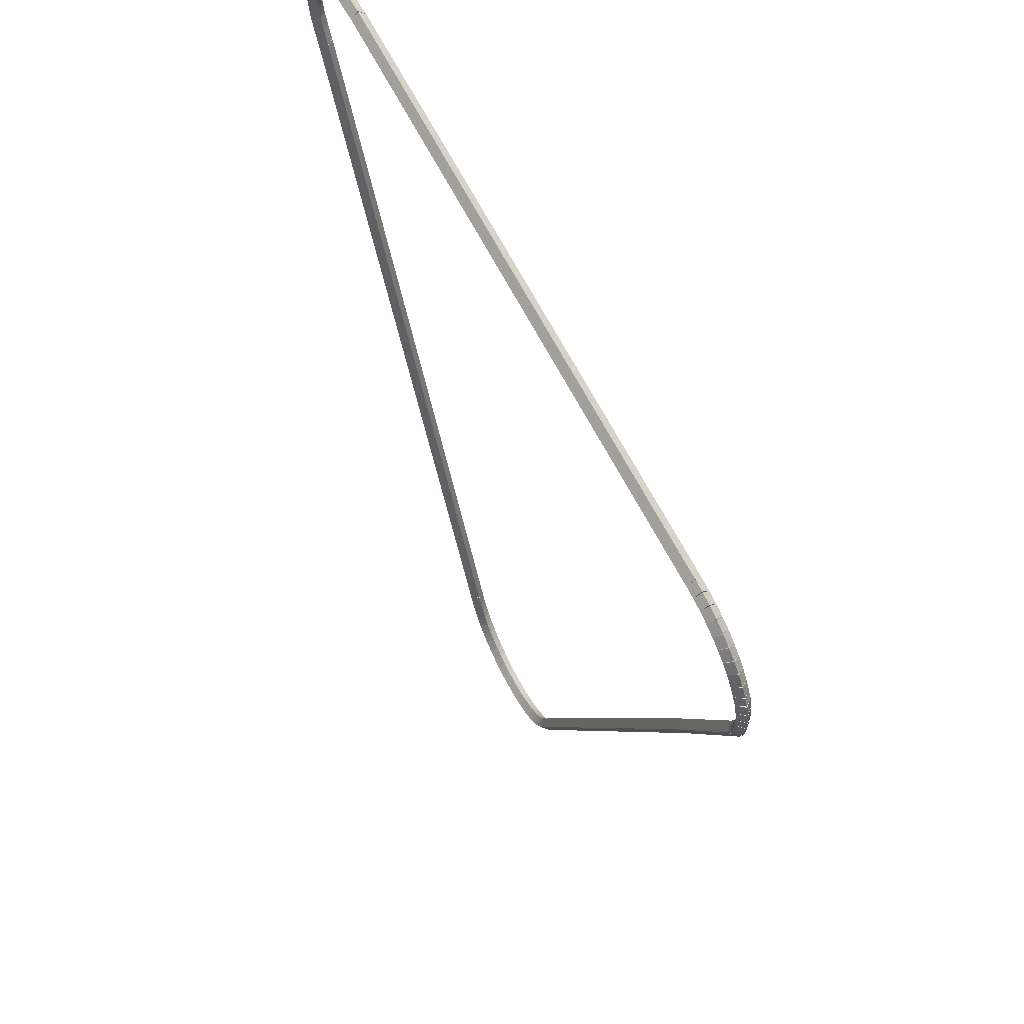
<metadata>
{"format":"obj","ext":"obj","renderer":"f3d","projection":"perspective","resolution":1024,"background":"white","views":[{"elev":64.5,"azim":-117.1,"up":"+Y"}]}
</metadata>
<code>
g base_node_164_142_0
v -47.41 15.44 59.68
v -47.39 15.54 59.58
v -47.41 15.44 59.48
v -47.43 15.34 59.58
v -47.26 15.4 59.68
v -47.24 15.5 59.58
v -47.26 15.4 59.48
v -47.28 15.31 59.58
f 1 2 3 4
f 6 2 1 5
f 5 1 4 8
f 6 5 8 7
f 8 4 3 7
f 7 3 2 6
g base_node_164_142_0
v -47.56 15.49 59.68
v -47.53 15.58 59.58
v -47.56 15.49 59.48
v -47.59 15.39 59.58
v -47.41 15.44 59.68
v -47.38 15.53 59.58
v -47.41 15.44 59.48
v -47.45 15.34 59.58
f 9 10 11 12
f 14 10 9 13
f 13 9 12 16
f 14 13 16 15
f 16 12 11 15
f 15 11 10 14
g base_node_164_142_0
v -47.7 15.56 59.68
v -47.66 15.65 59.58
v -47.7 15.56 59.48
v -47.74 15.47 59.58
v -47.56 15.49 59.68
v -47.52 15.58 59.58
v -47.56 15.49 59.48
v -47.6 15.4 59.58
f 17 18 19 20
f 22 18 17 21
f 21 17 20 24
f 22 21 24 23
f 24 20 19 23
f 23 19 18 22
g base_node_164_142_0
v -47.83 15.64 59.68
v -47.78 15.72 59.58
v -47.83 15.64 59.48
v -47.89 15.56 59.58
v -47.7 15.56 59.68
v -47.65 15.64 59.58
v -47.7 15.56 59.48
v -47.75 15.47 59.58
f 25 26 27 28
f 30 26 25 29
f 29 25 28 32
f 30 29 32 31
f 32 28 27 31
f 31 27 26 30
g base_node_164_142_0
v -47.95 15.74 59.68
v -47.89 15.82 59.58
v -47.95 15.74 59.48
v -48.02 15.66 59.58
v -47.83 15.64 59.68
v -47.77 15.72 59.58
v -47.83 15.64 59.48
v -47.9 15.56 59.58
f 33 34 35 36
f 38 34 33 37
f 37 33 36 40
f 38 37 40 39
f 40 36 35 39
f 39 35 34 38
g base_node_164_142_0
v -48.06 15.85 59.68
v -47.99 15.92 59.58
v -48.06 15.85 59.48
v -48.13 15.78 59.58
v -47.95 15.74 59.68
v -47.88 15.81 59.58
v -47.95 15.74 59.48
v -48.03 15.67 59.58
f 41 42 43 44
f 46 42 41 45
f 45 41 44 48
f 46 45 48 47
f 48 44 43 47
f 47 43 42 46
g base_node_164_142_0
v -48.16 15.97 59.68
v -48.08 16.03 59.58
v -48.16 15.97 59.48
v -48.24 15.91 59.58
v -48.06 15.85 59.68
v -47.98 15.91 59.58
v -48.06 15.85 59.48
v -48.14 15.79 59.58
f 49 50 51 52
f 54 50 49 53
f 53 49 52 56
f 54 53 56 55
f 56 52 51 55
f 55 51 50 54
g base_node_164_142_0
v -48.23 16.1 59.68
v -48.15 16.16 59.58
v -48.23 16.1 59.48
v -48.32 16.05 59.58
v -48.16 15.97 59.68
v -48.07 16.02 59.58
v -48.16 15.97 59.48
v -48.24 15.92 59.58
f 57 58 59 60
f 62 58 57 61
f 61 57 60 64
f 62 61 64 63
f 64 60 59 63
f 63 59 58 62
g base_node_164_142_0
v -48.34 16.36 59.68
v -48.25 16.4 59.58
v -48.34 16.36 59.48
v -48.44 16.32 59.58
v -48.23 16.1 59.68
v -48.14 16.14 59.58
v -48.23 16.1 59.48
v -48.33 16.06 59.58
f 65 66 67 68
f 70 66 65 69
f 69 65 68 72
f 70 69 72 71
f 72 68 67 71
f 71 67 66 70
g base_node_164_142_0
v -48.36 16.39 59.68
v -48.26 16.43 59.58
v -48.36 16.39 59.48
v -48.45 16.36 59.58
v -48.34 16.36 59.68
v -48.25 16.39 59.58
v -48.34 16.36 59.48
v -48.44 16.32 59.58
f 73 74 75 76
f 78 74 73 77
f 77 73 76 80
f 78 77 80 79
f 80 76 75 79
f 79 75 74 78
g base_node_164_142_0
v -51.66 24.24 59.68
v -51.57 24.28 59.58
v -51.66 24.24 59.48
v -51.76 24.2 59.58
v -48.36 16.39 59.68
v -48.27 16.43 59.58
v -48.36 16.39 59.48
v -48.45 16.35 59.58
f 81 82 83 84
f 86 82 81 85
f 85 81 84 88
f 86 85 88 87
f 88 84 83 87
f 87 83 82 86
g base_node_164_142_0
v -52.62 26.42 59.68
v -52.52 26.46 59.58
v -52.62 26.42 59.48
v -52.71 26.38 59.58
v -51.66 24.24 59.68
v -51.57 24.28 59.58
v -51.66 24.24 59.48
v -51.76 24.2 59.58
f 89 90 91 92
f 94 90 89 93
f 93 89 92 96
f 94 93 96 95
f 96 92 91 95
f 95 91 90 94
g base_node_164_142_0
v -52.66 26.57 59.68
v -52.57 26.6 59.58
v -52.66 26.57 59.48
v -52.76 26.53 59.58
v -52.62 26.42 59.68
v -52.52 26.46 59.58
v -52.62 26.42 59.48
v -52.71 26.39 59.58
f 97 98 99 100
f 102 98 97 101
f 101 97 100 104
f 102 101 104 103
f 104 100 99 103
f 103 99 98 102
g base_node_164_142_0
v -52.69 26.71 59.68
v -52.6 26.73 59.58
v -52.69 26.71 59.48
v -52.79 26.69 59.58
v -52.66 26.57 59.68
v -52.57 26.59 59.58
v -52.66 26.57 59.48
v -52.76 26.55 59.58
f 105 106 107 108
f 110 106 105 109
f 109 105 108 112
f 110 109 112 111
f 112 108 107 111
f 111 107 106 110
g base_node_164_142_0
v -52.71 26.86 59.68
v -52.61 26.87 59.58
v -52.71 26.86 59.48
v -52.8 26.86 59.58
v -52.69 26.71 59.68
v -52.59 26.72 59.58
v -52.69 26.71 59.48
v -52.79 26.7 59.58
f 113 114 115 116
f 118 114 113 117
f 117 113 116 120
f 118 117 120 119
f 120 116 115 119
f 119 115 114 118
g base_node_164_142_0
v -52.7 27.02 59.68
v -52.6 27.01 59.58
v -52.7 27.02 59.48
v -52.8 27.02 59.58
v -52.71 26.86 59.68
v -52.61 26.86 59.58
v -52.71 26.86 59.48
v -52.81 26.87 59.58
f 121 122 123 124
f 126 122 121 125
f 125 121 124 128
f 126 125 128 127
f 128 124 123 127
f 127 123 122 126
g base_node_164_142_0
v -52.68 27.17 59.68
v -52.58 27.15 59.58
v -52.68 27.17 59.48
v -52.77 27.18 59.58
v -52.7 27.02 59.68
v -52.6 27 59.58
v -52.7 27.02 59.48
v -52.8 27.03 59.58
f 129 130 131 132
f 134 130 129 133
f 133 129 132 136
f 134 133 136 135
f 136 132 131 135
f 135 131 130 134
g base_node_164_142_0
v -52.63 27.31 59.68
v -52.54 27.29 59.58
v -52.63 27.31 59.48
v -52.73 27.34 59.58
v -52.68 27.17 59.68
v -52.58 27.14 59.58
v -52.68 27.17 59.48
v -52.77 27.19 59.58
f 137 138 139 140
f 142 138 137 141
f 141 137 140 144
f 142 141 144 143
f 144 140 139 143
f 143 139 138 142
g base_node_164_142_0
v -52.58 27.4 59.68
v -52.5 27.35 59.58
v -52.58 27.4 59.48
v -52.67 27.45 59.58
v -52.63 27.31 59.68
v -52.55 27.26 59.58
v -52.63 27.31 59.48
v -52.72 27.36 59.58
f 145 146 147 148
f 150 146 145 149
f 149 145 148 152
f 150 149 152 151
f 152 148 147 151
f 151 147 146 150
g base_node_164_142_0
v -52.57 27.42 59.68
v -52.48 27.38 59.58
v -52.57 27.42 59.48
v -52.66 27.46 59.58
v -52.58 27.4 59.68
v -52.49 27.36 59.58
v -52.58 27.4 59.48
v -52.67 27.44 59.58
f 153 154 155 156
f 158 154 153 157
f 157 153 156 160
f 158 157 160 159
f 160 156 155 159
f 159 155 154 158
g base_node_164_142_0
v -52.49 27.56 59.68
v -52.41 27.51 59.58
v -52.49 27.56 59.48
v -52.58 27.61 59.58
v -52.57 27.42 59.68
v -52.49 27.37 59.58
v -52.57 27.42 59.48
v -52.66 27.48 59.58
f 161 162 163 164
f 166 162 161 165
f 165 161 164 168
f 166 165 168 167
f 168 164 163 167
f 167 163 162 166
g base_node_164_142_0
v -52.4 27.68 59.68
v -52.32 27.62 59.58
v -52.4 27.68 59.48
v -52.48 27.74 59.58
v -52.49 27.56 59.68
v -52.41 27.5 59.58
v -52.49 27.56 59.48
v -52.57 27.62 59.58
f 169 170 171 172
f 174 170 169 173
f 173 169 172 176
f 174 173 176 175
f 176 172 171 175
f 175 171 170 174
g base_node_164_142_0
v -52.28 27.79 59.68
v -52.22 27.72 59.58
v -52.28 27.79 59.48
v -52.35 27.86 59.58
v -52.4 27.68 59.68
v -52.33 27.61 59.58
v -52.4 27.68 59.48
v -52.47 27.75 59.58
f 177 178 179 180
f 182 178 177 181
f 181 177 180 184
f 182 181 184 183
f 184 180 179 183
f 183 179 178 182
g base_node_164_142_0
v -52.16 27.88 59.68
v -52.1 27.8 59.58
v -52.16 27.88 59.48
v -52.22 27.96 59.58
v -52.28 27.79 59.68
v -52.22 27.71 59.58
v -52.28 27.79 59.48
v -52.35 27.87 59.58
f 185 186 187 188
f 190 186 185 189
f 189 185 188 192
f 190 189 192 191
f 192 188 187 191
f 191 187 186 190
g base_node_164_142_0
v -52.03 27.96 59.68
v -51.97 27.88 59.58
v -52.03 27.96 59.48
v -52.08 28.05 59.58
v -52.16 27.88 59.68
v -52.11 27.8 59.58
v -52.16 27.88 59.48
v -52.21 27.97 59.58
f 193 194 195 196
f 198 194 193 197
f 197 193 196 200
f 198 197 200 199
f 200 196 195 199
f 199 195 194 198
g base_node_164_142_0
v -51.88 28.03 59.68
v -51.84 27.93 59.58
v -51.88 28.03 59.48
v -51.92 28.12 59.58
v -52.03 27.96 59.68
v -51.98 27.87 59.58
v -52.03 27.96 59.48
v -52.07 28.05 59.58
f 201 202 203 204
f 206 202 201 205
f 205 201 204 208
f 206 205 208 207
f 208 204 203 207
f 207 203 202 206
g base_node_164_142_0
v -51.73 28.07 59.68
v -51.7 27.98 59.58
v -51.73 28.07 59.48
v -51.76 28.17 59.58
v -51.88 28.03 59.68
v -51.85 27.93 59.58
v -51.88 28.03 59.48
v -51.91 28.12 59.58
f 209 210 211 212
f 214 210 209 213
f 213 209 212 216
f 214 213 216 215
f 216 212 211 215
f 215 211 210 214
g base_node_164_142_0
v -51.58 28.1 59.68
v -51.56 28 59.58
v -51.58 28.1 59.48
v -51.6 28.2 59.58
v -51.73 28.07 59.68
v -51.71 27.97 59.58
v -51.73 28.07 59.48
v -51.75 28.17 59.58
f 217 218 219 220
f 222 218 217 221
f 221 217 220 224
f 222 221 224 223
f 224 220 219 223
f 223 219 218 222
g base_node_164_142_0
v -51.43 28.11 59.68
v -51.42 28.01 59.58
v -51.43 28.11 59.48
v -51.43 28.21 59.58
v -51.58 28.1 59.68
v -51.57 28 59.58
v -51.58 28.1 59.48
v -51.59 28.2 59.58
f 225 226 227 228
f 230 226 225 229
f 229 225 228 232
f 230 229 232 231
f 232 228 227 231
f 231 227 226 230
g base_node_164_142_0
v -42.95 28.14 59.68
v -42.95 28.04 59.58
v -42.95 28.14 59.48
v -42.95 28.24 59.58
v -51.43 28.11 59.68
v -51.43 28.01 59.58
v -51.43 28.11 59.48
v -51.43 28.21 59.58
f 233 234 235 236
f 238 234 233 237
f 237 233 236 240
f 238 237 240 239
f 240 236 235 239
f 239 235 234 238
g base_node_164_142_0
v -42.69 28.11 59.68
v -42.7 28.01 59.58
v -42.69 28.11 59.48
v -42.68 28.21 59.58
v -42.95 28.14 59.68
v -42.96 28.04 59.58
v -42.95 28.14 59.48
v -42.94 28.24 59.58
f 241 242 243 244
f 246 242 241 245
f 245 241 244 248
f 246 245 248 247
f 248 244 243 247
f 247 243 242 246
g base_node_164_142_0
v -42.64 28.11 59.68
v -42.64 28.01 59.58
v -42.64 28.11 59.48
v -42.64 28.21 59.58
v -42.69 28.11 59.68
v -42.69 28.01 59.58
v -42.69 28.11 59.48
v -42.69 28.21 59.58
f 249 250 251 252
f 254 250 249 253
f 253 249 252 256
f 254 253 256 255
f 256 252 251 255
f 255 251 250 254
g base_node_164_142_0
v -42.49 28.09 59.68
v -42.5 27.99 59.58
v -42.49 28.09 59.48
v -42.48 28.19 59.58
v -42.64 28.11 59.68
v -42.65 28.01 59.58
v -42.64 28.11 59.48
v -42.63 28.21 59.58
f 257 258 259 260
f 262 258 257 261
f 261 257 260 264
f 262 261 264 263
f 264 260 259 263
f 263 259 258 262
g base_node_164_142_0
v -42.34 28.06 59.68
v -42.36 27.96 59.58
v -42.34 28.06 59.48
v -42.31 28.15 59.58
v -42.49 28.09 59.68
v -42.51 27.99 59.58
v -42.49 28.09 59.48
v -42.47 28.19 59.58
f 265 266 267 268
f 270 266 265 269
f 269 265 268 272
f 270 269 272 271
f 272 268 267 271
f 271 267 266 270
g base_node_164_142_0
v -42.19 28 59.68
v -42.23 27.91 59.58
v -42.19 28 59.48
v -42.16 28.1 59.58
v -42.34 28.06 59.68
v -42.37 27.96 59.58
v -42.34 28.06 59.48
v -42.3 28.15 59.58
f 273 274 275 276
f 278 274 273 277
f 277 273 276 280
f 278 277 280 279
f 280 276 275 279
f 279 275 274 278
g base_node_164_142_0
v -42.05 27.93 59.68
v -42.1 27.84 59.58
v -42.05 27.93 59.48
v -42.01 28.02 59.58
v -42.19 28 59.68
v -42.24 27.91 59.58
v -42.19 28 59.48
v -42.15 28.09 59.58
f 281 282 283 284
f 286 282 281 285
f 285 281 284 288
f 286 285 288 287
f 288 284 283 287
f 287 283 282 286
g base_node_164_142_0
v -41.92 27.85 59.68
v -41.97 27.76 59.58
v -41.92 27.85 59.48
v -41.87 27.93 59.58
v -42.05 27.93 59.68
v -42.11 27.85 59.58
v -42.05 27.93 59.48
v -42 28.01 59.58
f 289 290 291 292
f 294 290 289 293
f 293 289 292 296
f 294 293 296 295
f 296 292 291 295
f 295 291 290 294
g base_node_164_142_0
v -41.8 27.74 59.68
v -41.87 27.67 59.58
v -41.8 27.74 59.48
v -41.74 27.82 59.58
v -41.92 27.85 59.68
v -41.98 27.77 59.58
v -41.92 27.85 59.48
v -41.86 27.92 59.58
f 297 298 299 300
f 302 298 297 301
f 301 297 300 304
f 302 301 304 303
f 304 300 299 303
f 303 299 298 302
g base_node_164_142_0
v -41.69 27.63 59.68
v -41.77 27.56 59.58
v -41.69 27.63 59.48
v -41.62 27.7 59.58
v -41.8 27.74 59.68
v -41.87 27.68 59.58
v -41.8 27.74 59.48
v -41.73 27.81 59.58
f 305 306 307 308
f 310 306 305 309
f 309 305 308 312
f 310 309 312 311
f 312 308 307 311
f 311 307 306 310
g base_node_164_142_0
v -41.61 27.5 59.68
v -41.69 27.45 59.58
v -41.61 27.5 59.48
v -41.52 27.56 59.58
v -41.69 27.63 59.68
v -41.78 27.57 59.58
v -41.69 27.63 59.48
v -41.61 27.69 59.58
f 313 314 315 316
f 318 314 313 317
f 317 313 316 320
f 318 317 320 319
f 320 316 315 319
f 319 315 314 318
g base_node_164_142_0
v -41.53 27.37 59.68
v -41.62 27.32 59.58
v -41.53 27.37 59.48
v -41.45 27.41 59.58
v -41.61 27.5 59.68
v -41.69 27.46 59.58
v -41.61 27.5 59.48
v -41.52 27.55 59.58
f 321 322 323 324
f 326 322 321 325
f 325 321 324 328
f 326 325 328 327
f 328 324 323 327
f 327 323 322 326
g base_node_164_142_0
v -41.52 27.34 59.68
v -41.62 27.31 59.58
v -41.52 27.34 59.48
v -41.43 27.38 59.58
v -41.53 27.37 59.68
v -41.63 27.33 59.58
v -41.53 27.37 59.48
v -41.44 27.4 59.58
f 329 330 331 332
f 334 330 329 333
f 333 329 332 336
f 334 333 336 335
f 336 332 331 335
f 335 331 330 334
g base_node_164_142_0
v -41.48 27.25 59.68
v -41.57 27.21 59.58
v -41.48 27.25 59.48
v -41.39 27.3 59.58
v -41.52 27.34 59.68
v -41.61 27.3 59.58
v -41.52 27.34 59.48
v -41.44 27.39 59.58
f 337 338 339 340
f 342 338 337 341
f 341 337 340 344
f 342 341 344 343
f 344 340 339 343
f 343 339 338 342
g base_node_164_142_0
v -41.45 27.1 59.68
v -41.54 27.08 59.58
v -41.45 27.1 59.48
v -41.35 27.13 59.58
v -41.48 27.25 59.68
v -41.58 27.23 59.58
v -41.48 27.25 59.48
v -41.38 27.28 59.58
f 345 346 347 348
f 350 346 345 349
f 349 345 348 352
f 350 349 352 351
f 352 348 347 351
f 351 347 346 350
g base_node_164_142_0
v -41.43 26.95 59.68
v -41.53 26.94 59.58
v -41.43 26.95 59.48
v -41.33 26.96 59.58
v -41.45 27.1 59.68
v -41.55 27.09 59.58
v -41.45 27.1 59.48
v -41.35 27.11 59.58
f 353 354 355 356
f 358 354 353 357
f 357 353 356 360
f 358 357 360 359
f 360 356 355 359
f 359 355 354 358
g base_node_164_142_0
v -41.43 26.8 59.68
v -41.53 26.8 59.58
v -41.43 26.8 59.48
v -41.33 26.8 59.58
v -41.43 26.95 59.68
v -41.53 26.95 59.58
v -41.43 26.95 59.48
v -41.33 26.95 59.58
f 361 362 363 364
f 366 362 361 365
f 365 361 364 368
f 366 365 368 367
f 368 364 363 367
f 367 363 362 366
g base_node_164_142_0
v -41.45 26.65 59.68
v -41.55 26.66 59.58
v -41.45 26.65 59.48
v -41.35 26.64 59.58
v -41.43 26.8 59.68
v -41.53 26.81 59.58
v -41.43 26.8 59.48
v -41.33 26.79 59.58
f 369 370 371 372
f 374 370 369 373
f 373 369 372 376
f 374 373 376 375
f 376 372 371 375
f 375 371 370 374
g base_node_164_142_0
v -41.48 26.51 59.68
v -41.58 26.53 59.58
v -41.48 26.51 59.48
v -41.38 26.49 59.58
v -41.45 26.65 59.68
v -41.55 26.67 59.58
v -41.45 26.65 59.48
v -41.35 26.63 59.58
f 377 378 379 380
f 382 378 377 381
f 381 377 380 384
f 382 381 384 383
f 384 380 379 383
f 383 379 378 382
g base_node_164_142_0
v -41.49 26.48 59.68
v -41.59 26.5 59.58
v -41.49 26.48 59.48
v -41.39 26.45 59.58
v -41.48 26.51 59.68
v -41.58 26.53 59.58
v -41.48 26.51 59.48
v -41.38 26.48 59.58
f 385 386 387 388
f 390 386 385 389
f 389 385 388 392
f 390 389 392 391
f 392 388 387 391
f 391 387 386 390
g base_node_164_142_0
v -41.54 26.34 59.68
v -41.64 26.37 59.58
v -41.54 26.34 59.48
v -41.45 26.3 59.58
v -41.49 26.48 59.68
v -41.58 26.51 59.58
v -41.49 26.48 59.48
v -41.4 26.44 59.58
f 393 394 395 396
f 398 394 393 397
f 397 393 396 400
f 398 397 400 399
f 400 396 395 399
f 399 395 394 398
g base_node_164_142_0
v -41.57 26.28 59.68
v -41.66 26.32 59.58
v -41.57 26.28 59.48
v -41.48 26.24 59.58
v -41.54 26.34 59.68
v -41.63 26.38 59.58
v -41.54 26.34 59.48
v -41.45 26.3 59.58
f 401 402 403 404
f 406 402 401 405
f 405 401 404 408
f 406 405 408 407
f 408 404 403 407
f 407 403 402 406
g base_node_164_142_0
v -41.66 26.09 59.68
v -41.75 26.14 59.58
v -41.66 26.09 59.48
v -41.57 26.05 59.58
v -41.57 26.28 59.68
v -41.66 26.33 59.58
v -41.57 26.28 59.48
v -41.48 26.23 59.58
f 409 410 411 412
f 414 410 409 413
f 413 409 412 416
f 414 413 416 415
f 416 412 411 415
f 415 411 410 414
g base_node_164_142_0
v -41.9 25.55 59.68
v -42 25.59 59.58
v -41.9 25.55 59.48
v -41.81 25.51 59.58
v -41.66 26.09 59.68
v -41.76 26.13 59.58
v -41.66 26.09 59.48
v -41.57 26.05 59.58
f 417 418 419 420
f 422 418 417 421
f 421 417 420 424
f 422 421 424 423
f 424 420 419 423
f 423 419 418 422
g base_node_164_142_0
v -44.73 18.89 59.68
v -44.82 18.93 59.58
v -44.73 18.89 59.48
v -44.64 18.85 59.58
v -41.9 25.55 59.68
v -42 25.59 59.58
v -41.9 25.55 59.48
v -41.81 25.51 59.58
f 425 426 427 428
f 430 426 425 429
f 429 425 428 432
f 430 429 432 431
f 432 428 427 431
f 431 427 426 430
g base_node_164_142_0
v -45.81 16.33 59.68
v -45.9 16.37 59.58
v -45.81 16.33 59.48
v -45.72 16.29 59.58
v -44.73 18.89 59.68
v -44.82 18.93 59.58
v -44.73 18.89 59.48
v -44.64 18.85 59.58
f 433 434 435 436
f 438 434 433 437
f 437 433 436 440
f 438 437 440 439
f 440 436 435 439
f 439 435 434 438
g base_node_164_142_0
v -45.82 16.31 59.68
v -45.91 16.35 59.58
v -45.82 16.31 59.48
v -45.72 16.28 59.58
v -45.81 16.33 59.68
v -45.91 16.37 59.58
v -45.81 16.33 59.48
v -45.72 16.3 59.58
f 441 442 443 444
f 446 442 441 445
f 445 441 444 448
f 446 445 448 447
f 448 444 443 447
f 447 443 442 446
g base_node_164_142_0
v -45.87 16.19 59.68
v -45.97 16.23 59.58
v -45.87 16.19 59.48
v -45.78 16.15 59.58
v -45.82 16.31 59.68
v -45.91 16.35 59.58
v -45.82 16.31 59.48
v -45.73 16.27 59.58
f 449 450 451 452
f 454 450 449 453
f 453 449 452 456
f 454 453 456 455
f 456 452 451 455
f 455 451 450 454
g base_node_164_142_0
v -45.94 16.05 59.68
v -46.03 16.09 59.58
v -45.94 16.05 59.48
v -45.85 16 59.58
v -45.87 16.19 59.68
v -45.96 16.23 59.58
v -45.87 16.19 59.48
v -45.78 16.14 59.58
f 457 458 459 460
f 462 458 457 461
f 461 457 460 464
f 462 461 464 463
f 464 460 459 463
f 463 459 458 462
g base_node_164_142_0
v -46.03 15.92 59.68
v -46.11 15.97 59.58
v -46.03 15.92 59.48
v -45.94 15.86 59.58
v -45.94 16.05 59.68
v -46.02 16.1 59.58
v -45.94 16.05 59.48
v -45.86 15.99 59.58
f 465 466 467 468
f 470 466 465 469
f 469 465 468 472
f 470 469 472 471
f 472 468 467 471
f 471 467 466 470
g base_node_164_142_0
v -46.13 15.8 59.68
v -46.2 15.87 59.58
v -46.13 15.8 59.48
v -46.05 15.74 59.58
v -46.03 15.92 59.68
v -46.1 15.98 59.58
v -46.03 15.92 59.48
v -45.95 15.85 59.58
f 473 474 475 476
f 478 474 473 477
f 477 473 476 480
f 478 477 480 479
f 480 476 475 479
f 479 475 474 478
g base_node_164_142_0
v -46.24 15.7 59.68
v -46.31 15.77 59.58
v -46.24 15.7 59.48
v -46.17 15.62 59.58
v -46.13 15.8 59.68
v -46.19 15.87 59.58
v -46.13 15.8 59.48
v -46.06 15.73 59.58
f 481 482 483 484
f 486 482 481 485
f 485 481 484 488
f 486 485 488 487
f 488 484 483 487
f 487 483 482 486
g base_node_164_142_0
v -46.37 15.6 59.68
v -46.42 15.68 59.58
v -46.37 15.6 59.48
v -46.31 15.52 59.58
v -46.24 15.7 59.68
v -46.3 15.78 59.58
v -46.24 15.7 59.48
v -46.18 15.61 59.58
f 489 490 491 492
f 494 490 489 493
f 493 489 492 496
f 494 493 496 495
f 496 492 491 495
f 495 491 490 494
g base_node_164_142_0
v -46.5 15.53 59.68
v -46.55 15.61 59.58
v -46.5 15.53 59.48
v -46.45 15.44 59.58
v -46.37 15.6 59.68
v -46.42 15.69 59.58
v -46.37 15.6 59.48
v -46.32 15.52 59.58
f 497 498 499 500
f 502 498 497 501
f 501 497 500 504
f 502 501 504 503
f 504 500 499 503
f 503 499 498 502
g base_node_164_142_0
v -46.65 15.47 59.68
v -46.68 15.56 59.58
v -46.65 15.47 59.48
v -46.61 15.37 59.58
v -46.5 15.53 59.68
v -46.54 15.62 59.58
v -46.5 15.53 59.48
v -46.46 15.43 59.58
f 505 506 507 508
f 510 506 505 509
f 509 505 508 512
f 510 509 512 511
f 512 508 507 511
f 511 507 506 510
g base_node_164_142_0
v -46.79 15.42 59.68
v -46.82 15.52 59.58
v -46.79 15.42 59.48
v -46.77 15.33 59.58
v -46.65 15.47 59.68
v -46.67 15.56 59.58
v -46.65 15.47 59.48
v -46.62 15.37 59.58
f 513 514 515 516
f 518 514 513 517
f 517 513 516 520
f 518 517 520 519
f 520 516 515 519
f 519 515 514 518
g base_node_164_142_0
v -46.95 15.4 59.68
v -46.97 15.49 59.58
v -46.95 15.4 59.48
v -46.93 15.3 59.58
v -46.79 15.42 59.68
v -46.81 15.52 59.58
v -46.79 15.42 59.48
v -46.78 15.32 59.58
f 521 522 523 524
f 526 522 521 525
f 525 521 524 528
f 526 525 528 527
f 528 524 523 527
f 527 523 522 526
g base_node_164_142_0
v -47.11 15.39 59.68
v -47.11 15.49 59.58
v -47.11 15.39 59.48
v -47.1 15.29 59.58
v -46.95 15.4 59.68
v -46.95 15.5 59.58
v -46.95 15.4 59.48
v -46.95 15.3 59.58
f 529 530 531 532
f 534 530 529 533
f 533 529 532 536
f 534 533 536 535
f 536 532 531 535
f 535 531 530 534
g base_node_164_142_0
v -47.26 15.4 59.68
v -47.25 15.5 59.58
v -47.26 15.4 59.48
v -47.27 15.3 59.58
v -47.11 15.39 59.68
v -47.1 15.49 59.58
v -47.11 15.39 59.48
v -47.11 15.29 59.58
f 537 538 539 540
f 542 538 537 541
f 541 537 540 544
f 542 541 544 543
f 544 540 539 543
f 543 539 538 542

</code>
